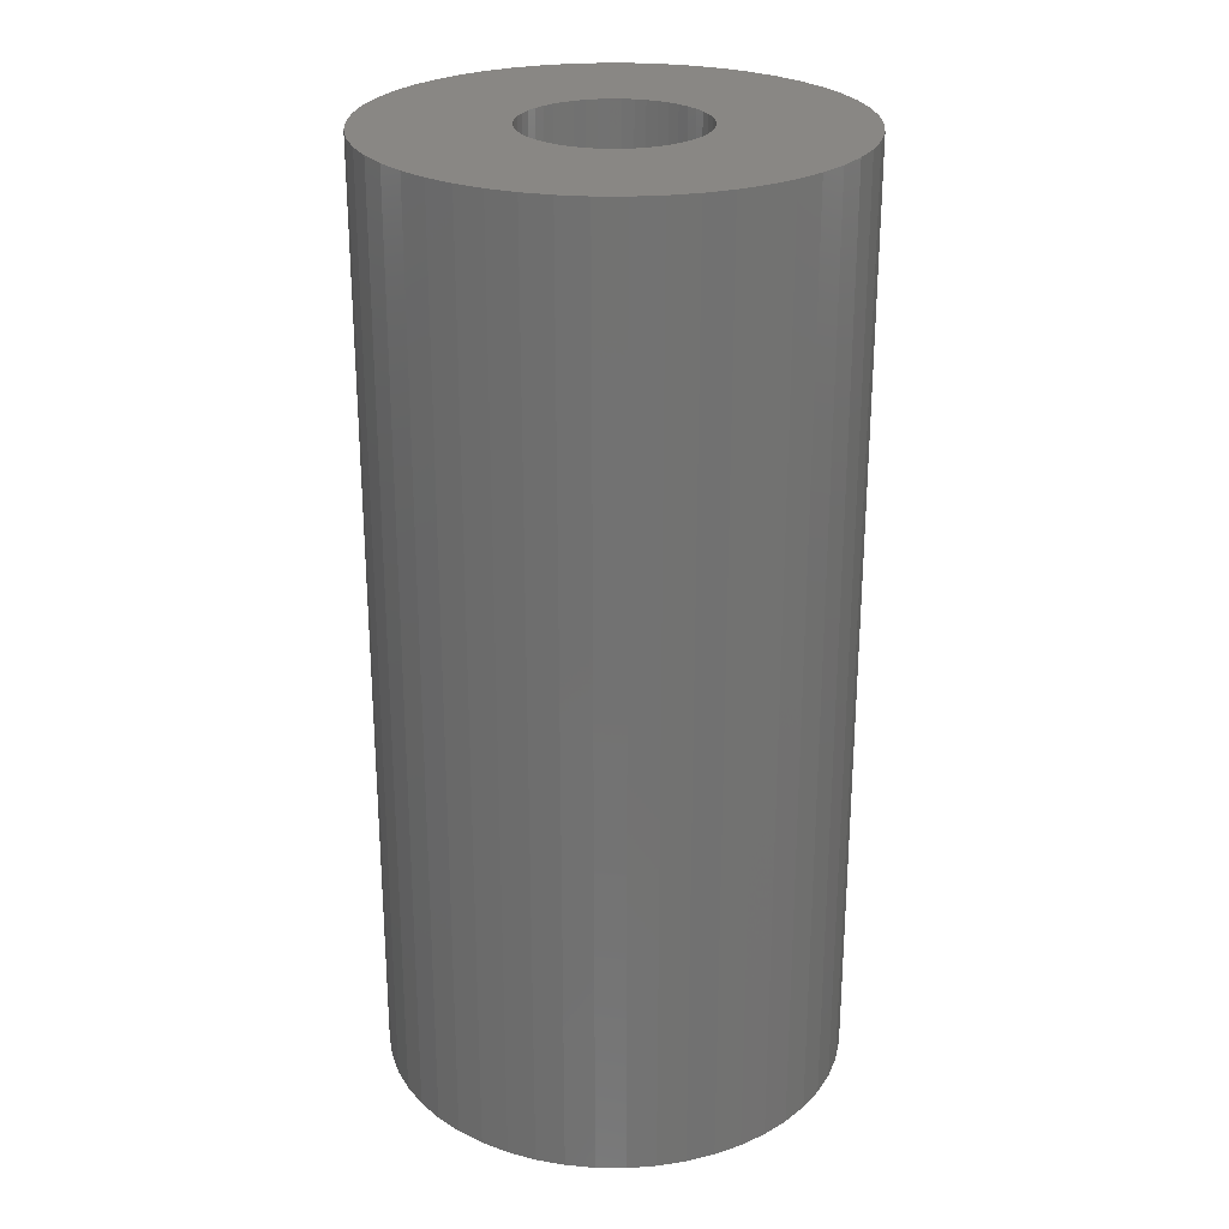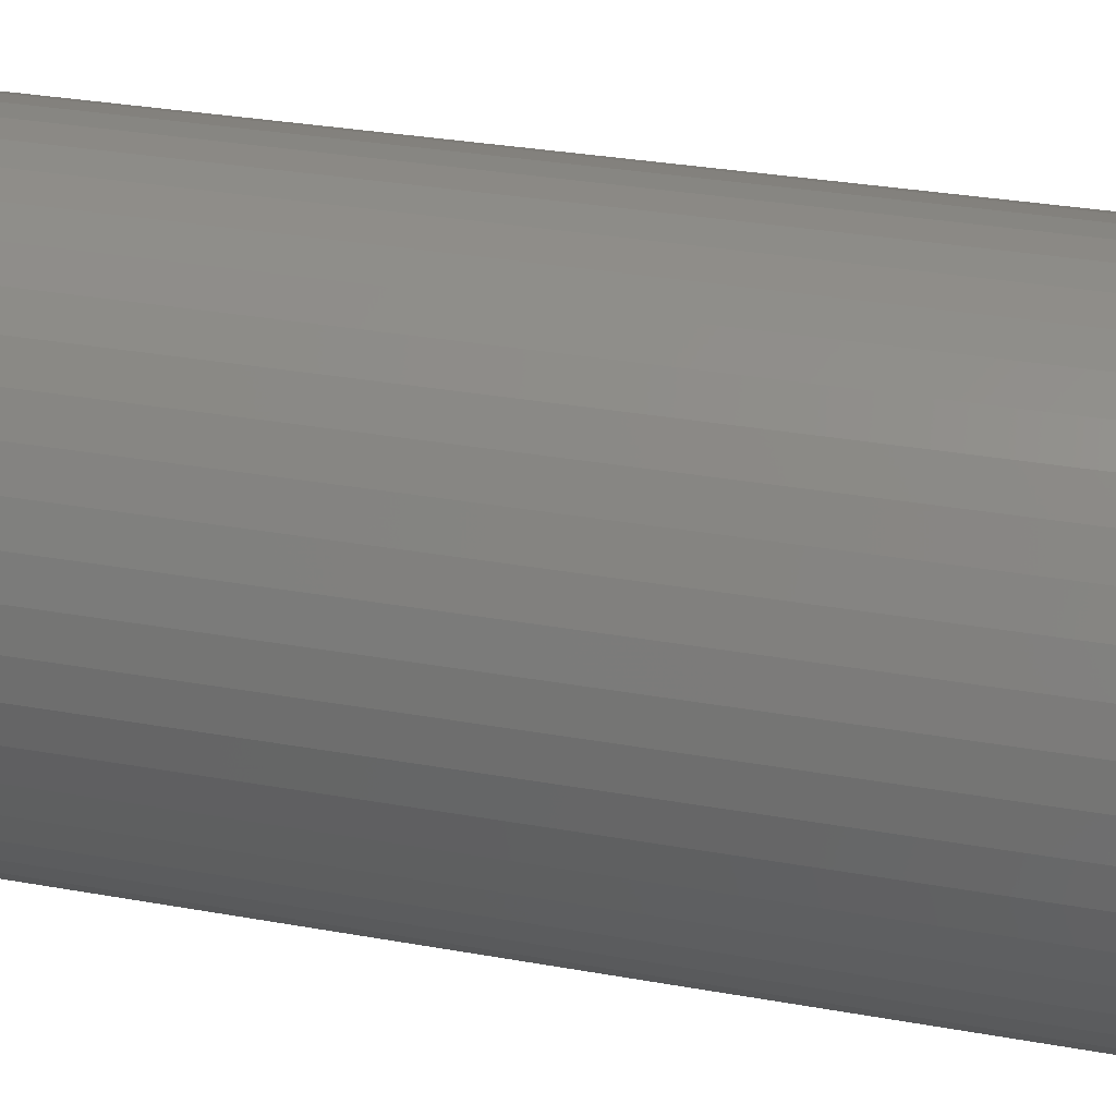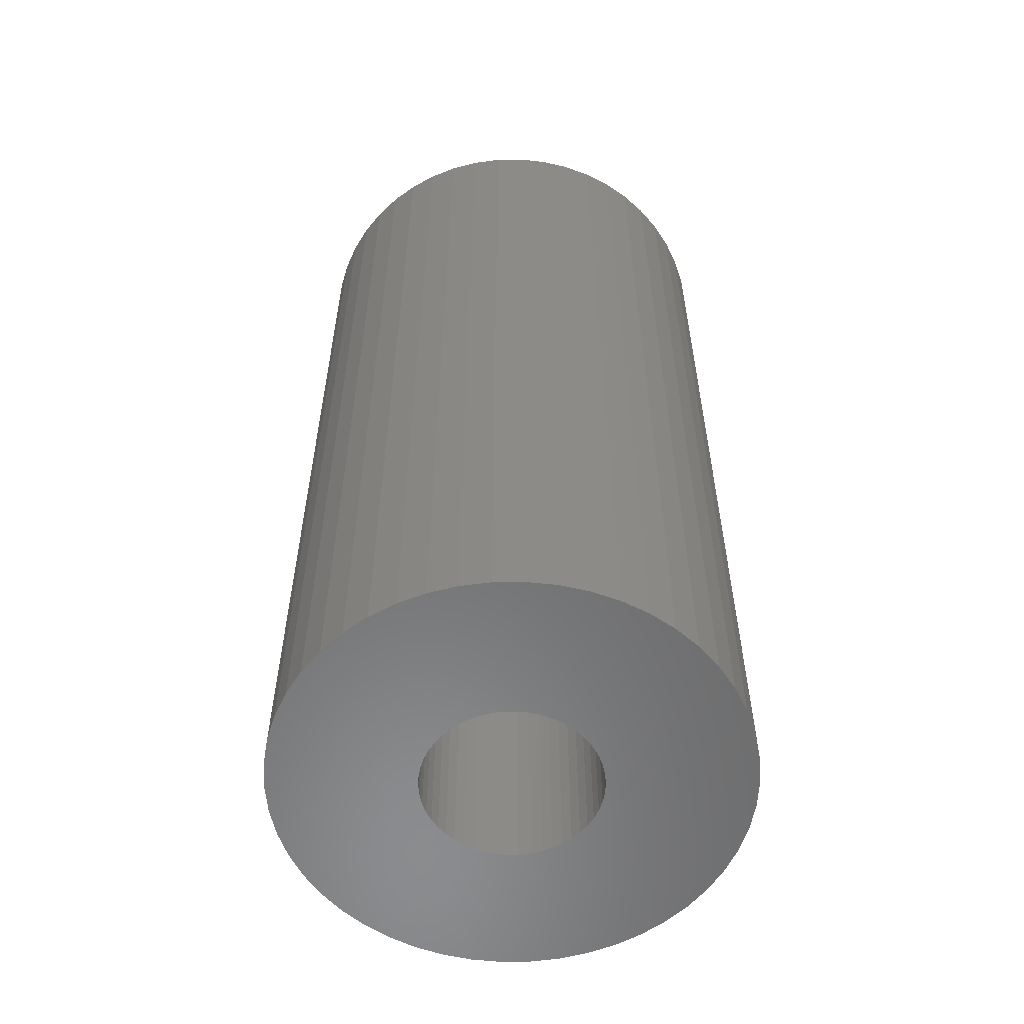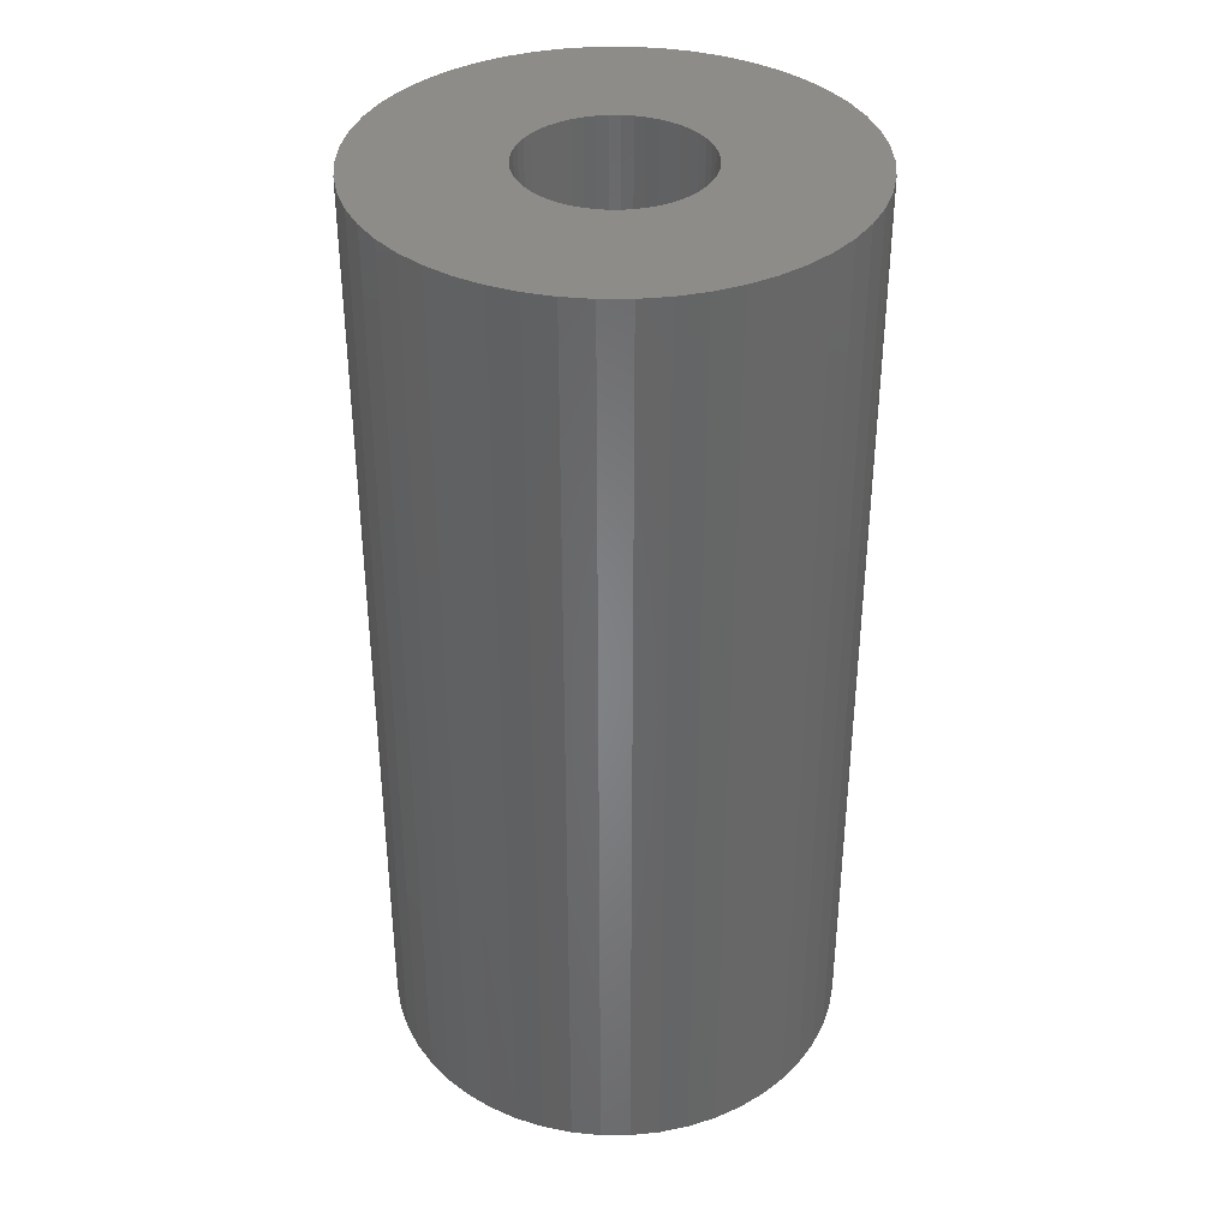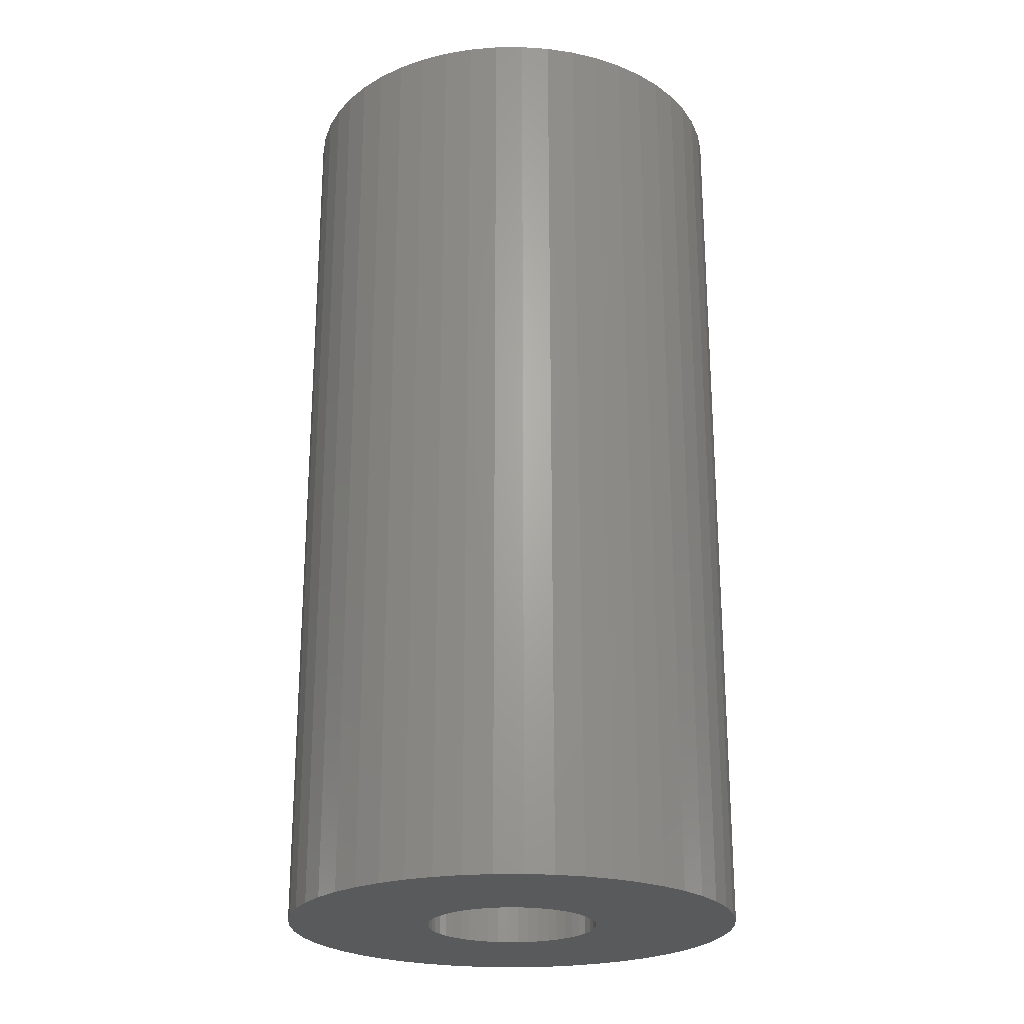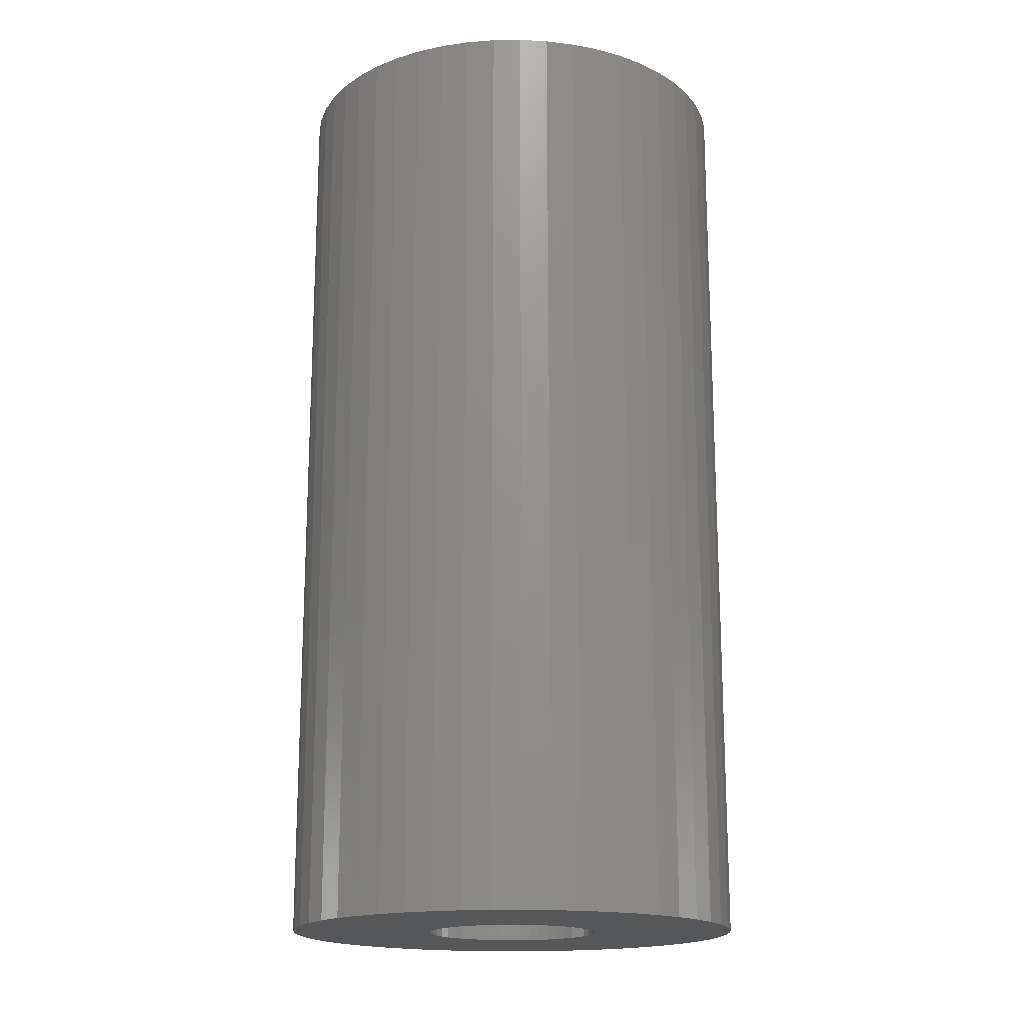
<metadata>
{"format":"stl","ext":"stl","renderer":"f3d","projection":"perspective","resolution":1024,"background":"white","views":[{"elev":25.8,"azim":-71.1,"up":"+Z"},{"elev":29.5,"azim":-74.9,"up":"+Y"},{"elev":-57.1,"azim":44.0,"up":"+Z"},{"elev":37.0,"azim":-115.3,"up":"+Z"},{"elev":-23.7,"azim":22.4,"up":"+Z"},{"elev":-17.5,"azim":37.4,"up":"+Z"}]}
</metadata>
<code>
# stl→obj: 200 verts, 400 faces
v 18.5 0 37.5
v 18.35 2.319 -37.5
v 18.35 2.319 37.5
v 18.5 0 -37.5
v -18.5 0 -37.5
v -18.35 2.319 37.5
v -18.35 2.319 -37.5
v -18.5 0 37.5
v 1.162 18.46 -37.5
v -1.162 18.46 37.5
v 1.162 18.46 37.5
v -1.162 18.46 -37.5
v -1.162 -18.46 -37.5
v 1.162 -18.46 37.5
v -1.162 -18.46 37.5
v 1.162 -18.46 -37.5
v 13.49 12.66 -37.5
v 11.79 14.25 37.5
v 13.49 12.66 37.5
v 11.79 14.25 -37.5
v -11.79 14.25 -37.5
v -13.49 12.66 37.5
v -11.79 14.25 37.5
v -13.49 12.66 -37.5
v -5.717 17.59 -37.5
v -7.877 16.74 37.5
v -5.717 17.59 37.5
v -7.877 16.74 -37.5
v 17.2 6.81 37.5
v 16.21 8.912 -37.5
v 16.21 8.912 37.5
v 17.2 6.81 -37.5
v 14.97 10.87 -37.5
v 14.97 10.87 37.5
v 7.877 16.74 -37.5
v 5.717 17.59 37.5
v 7.877 16.74 37.5
v 5.717 17.59 -37.5
v 9.913 15.62 -37.5
v 9.913 15.62 37.5
v -17.2 6.81 -37.5
v -16.21 8.912 37.5
v -16.21 8.912 -37.5
v -17.2 6.81 37.5
v -14.97 10.87 -37.5
v -14.97 10.87 37.5
v -17.92 4.601 -37.5
v -17.92 4.601 37.5
v -3.467 18.17 -37.5
v -3.467 18.17 37.5
v 17.92 4.601 37.5
v 17.92 4.601 -37.5
v 3.467 18.17 37.5
v 3.467 18.17 -37.5
v 7 0 37.5
v 6.945 0.8773 37.5
v 18.35 -2.319 37.5
v 6.78 1.741 37.5
v 6.945 -0.8773 37.5
v 6.508 2.577 37.5
v 17.92 -4.601 37.5
v 6.134 3.372 37.5
v 6.78 -1.741 37.5
v 5.663 4.114 37.5
v 17.2 -6.81 37.5
v 5.103 4.792 37.5
v 6.508 -2.577 37.5
v 4.462 5.394 37.5
v 16.21 -8.912 37.5
v 3.751 5.91 37.5
v 6.134 -3.372 37.5
v 14.97 -10.87 37.5
v 2.98 6.334 37.5
v 2.163 6.657 37.5
v 1.312 6.876 37.5
v 0.4395 6.986 37.5
v -0.4395 6.986 37.5
v -1.312 6.876 37.5
v -2.163 6.657 37.5
v -2.98 6.334 37.5
v -3.751 5.91 37.5
v -9.913 15.62 37.5
v -4.462 5.394 37.5
v -5.103 4.792 37.5
v -5.663 4.114 37.5
v -6.134 3.372 37.5
v 5.663 -4.114 37.5
v 13.49 -12.66 37.5
v 5.103 -4.792 37.5
v 11.79 -14.25 37.5
v 4.462 -5.394 37.5
v 9.913 -15.62 37.5
v 3.751 -5.91 37.5
v 7.877 -16.74 37.5
v 2.98 -6.334 37.5
v 5.717 -17.59 37.5
v 2.163 -6.657 37.5
v 3.467 -18.17 37.5
v 1.312 -6.876 37.5
v 0.4395 -6.986 37.5
v -0.4395 -6.986 37.5
v -1.312 -6.876 37.5
v -3.467 -18.17 37.5
v -2.163 -6.657 37.5
v -5.717 -17.59 37.5
v -2.98 -6.334 37.5
v -7.877 -16.74 37.5
v -3.751 -5.91 37.5
v -9.913 -15.62 37.5
v -4.462 -5.394 37.5
v -11.79 -14.25 37.5
v -5.103 -4.792 37.5
v -13.49 -12.66 37.5
v -5.663 -4.114 37.5
v -14.97 -10.87 37.5
v -6.134 -3.372 37.5
v -16.21 -8.912 37.5
v -6.508 -2.577 37.5
v -17.2 -6.81 37.5
v -6.78 -1.741 37.5
v -17.92 -4.601 37.5
v -6.945 -0.8773 37.5
v -18.35 -2.319 37.5
v -7 0 37.5
v -6.508 2.577 37.5
v -6.78 1.741 37.5
v -6.945 0.8773 37.5
v -9.913 15.62 -37.5
v 18.35 -2.319 -37.5
v 14.97 -10.87 -37.5
v 13.49 -12.66 -37.5
v 17.92 -4.601 -37.5
v 17.2 -6.81 -37.5
v -16.21 -8.912 -37.5
v -17.2 -6.81 -37.5
v 7 0 -37.5
v 6.945 -0.8773 -37.5
v 6.78 -1.741 -37.5
v 6.945 0.8773 -37.5
v 6.508 -2.577 -37.5
v 16.21 -8.912 -37.5
v 6.134 -3.372 -37.5
v 6.78 1.741 -37.5
v 5.663 -4.114 -37.5
v 5.103 -4.792 -37.5
v 11.79 -14.25 -37.5
v 6.508 2.577 -37.5
v 4.462 -5.394 -37.5
v 9.913 -15.62 -37.5
v 3.751 -5.91 -37.5
v 7.877 -16.74 -37.5
v 6.134 3.372 -37.5
v 2.98 -6.334 -37.5
v 5.717 -17.59 -37.5
v 2.163 -6.657 -37.5
v 3.467 -18.17 -37.5
v 1.312 -6.876 -37.5
v 0.4395 -6.986 -37.5
v -0.4395 -6.986 -37.5
v -1.312 -6.876 -37.5
v -3.467 -18.17 -37.5
v -2.163 -6.657 -37.5
v -5.717 -17.59 -37.5
v -2.98 -6.334 -37.5
v -7.877 -16.74 -37.5
v -3.751 -5.91 -37.5
v -9.913 -15.62 -37.5
v -4.462 -5.394 -37.5
v -11.79 -14.25 -37.5
v -5.103 -4.792 -37.5
v -13.49 -12.66 -37.5
v -5.663 -4.114 -37.5
v -14.97 -10.87 -37.5
v -6.134 -3.372 -37.5
v 5.663 4.114 -37.5
v 5.103 4.792 -37.5
v 4.462 5.394 -37.5
v 3.751 5.91 -37.5
v 2.98 6.334 -37.5
v 2.163 6.657 -37.5
v 1.312 6.876 -37.5
v 0.4395 6.986 -37.5
v -0.4395 6.986 -37.5
v -1.312 6.876 -37.5
v -2.163 6.657 -37.5
v -2.98 6.334 -37.5
v -3.751 5.91 -37.5
v -4.462 5.394 -37.5
v -5.103 4.792 -37.5
v -5.663 4.114 -37.5
v -6.134 3.372 -37.5
v -6.508 2.577 -37.5
v -6.78 1.741 -37.5
v -6.945 0.8773 -37.5
v -7 0 -37.5
v -6.508 -2.577 -37.5
v -6.78 -1.741 -37.5
v -17.92 -4.601 -37.5
v -6.945 -0.8773 -37.5
v -18.35 -2.319 -37.5
f 1 2 3
f 2 1 4
f 5 6 7
f 6 5 8
f 9 10 11
f 10 9 12
f 13 14 15
f 14 13 16
f 17 18 19
f 18 17 20
f 21 22 23
f 22 21 24
f 25 26 27
f 26 25 28
f 29 30 31
f 30 29 32
f 31 33 34
f 33 31 30
f 35 36 37
f 36 35 38
f 39 37 40
f 37 39 35
f 41 42 43
f 42 41 44
f 45 22 24
f 22 45 46
f 47 44 41
f 44 47 48
f 49 27 50
f 27 49 25
f 51 32 29
f 32 51 52
f 3 52 51
f 52 3 2
f 34 17 19
f 17 34 33
f 38 53 36
f 53 38 54
f 54 11 53
f 11 54 9
f 20 40 18
f 40 20 39
f 43 46 45
f 46 43 42
f 7 48 47
f 48 7 6
f 55 1 3
f 56 3 51
f 1 55 57
f 58 51 29
f 59 57 55
f 60 29 31
f 57 59 61
f 62 31 34
f 63 61 59
f 64 34 19
f 61 63 65
f 66 19 18
f 67 65 63
f 68 18 40
f 65 67 69
f 70 40 37
f 71 69 67
f 69 71 72
f 3 56 55
f 51 58 56
f 29 60 58
f 31 62 60
f 73 37 36
f 34 64 62
f 19 66 64
f 18 68 66
f 40 70 68
f 74 36 53
f 37 73 70
f 36 74 73
f 53 75 74
f 11 75 53
f 11 76 75
f 11 77 76
f 10 77 11
f 10 78 77
f 50 78 10
f 78 50 79
f 27 79 50
f 79 27 80
f 26 80 27
f 80 26 81
f 82 81 26
f 81 82 83
f 23 83 82
f 83 23 84
f 22 84 23
f 84 22 85
f 85 46 86
f 46 85 22
f 87 72 71
f 72 87 88
f 89 88 87
f 88 89 90
f 91 90 89
f 90 91 92
f 93 92 91
f 92 93 94
f 95 94 93
f 94 95 96
f 97 96 95
f 96 97 98
f 99 98 97
f 99 14 98
f 100 14 99
f 101 14 100
f 101 15 14
f 102 15 101
f 103 102 104
f 105 104 106
f 102 103 15
f 107 106 108
f 109 108 110
f 111 110 112
f 113 112 114
f 104 105 103
f 115 114 116
f 117 116 118
f 119 118 120
f 121 120 122
f 106 107 105
f 123 122 124
f 42 86 46
f 86 42 125
f 108 109 107
f 44 125 42
f 110 111 109
f 125 44 126
f 112 113 111
f 48 126 44
f 114 115 113
f 126 48 127
f 116 117 115
f 6 127 48
f 118 119 117
f 127 6 124
f 120 121 119
f 8 124 6
f 122 123 121
f 124 8 123
f 28 82 26
f 82 28 128
f 128 23 82
f 23 128 21
f 12 50 10
f 50 12 49
f 57 4 1
f 4 57 129
f 88 130 72
f 130 88 131
f 65 132 61
f 132 65 133
f 61 129 57
f 129 61 132
f 134 119 135
f 119 134 117
f 136 4 129
f 137 129 132
f 4 136 2
f 138 132 133
f 139 2 136
f 140 133 141
f 2 139 52
f 142 141 130
f 143 52 139
f 144 130 131
f 52 143 32
f 145 131 146
f 147 32 143
f 148 146 149
f 32 147 30
f 150 149 151
f 152 30 147
f 30 152 33
f 129 137 136
f 132 138 137
f 133 140 138
f 141 142 140
f 153 151 154
f 130 144 142
f 131 145 144
f 146 148 145
f 149 150 148
f 155 154 156
f 151 153 150
f 154 155 153
f 156 157 155
f 16 157 156
f 16 158 157
f 16 159 158
f 13 159 16
f 13 160 159
f 161 160 13
f 160 161 162
f 163 162 161
f 162 163 164
f 165 164 163
f 164 165 166
f 167 166 165
f 166 167 168
f 169 168 167
f 168 169 170
f 171 170 169
f 170 171 172
f 172 173 174
f 173 172 171
f 175 33 152
f 33 175 17
f 176 17 175
f 17 176 20
f 177 20 176
f 20 177 39
f 178 39 177
f 39 178 35
f 179 35 178
f 35 179 38
f 180 38 179
f 38 180 54
f 181 54 180
f 181 9 54
f 182 9 181
f 183 9 182
f 183 12 9
f 184 12 183
f 49 184 185
f 25 185 186
f 184 49 12
f 28 186 187
f 128 187 188
f 21 188 189
f 24 189 190
f 185 25 49
f 45 190 191
f 43 191 192
f 41 192 193
f 47 193 194
f 186 28 25
f 7 194 195
f 134 174 173
f 174 134 196
f 187 128 28
f 135 196 134
f 188 21 128
f 196 135 197
f 189 24 21
f 198 197 135
f 190 45 24
f 197 198 199
f 191 43 45
f 200 199 198
f 192 41 43
f 199 200 195
f 193 47 41
f 5 195 200
f 194 7 47
f 195 5 7
f 151 92 94
f 92 151 149
f 146 88 90
f 88 146 131
f 72 141 69
f 141 72 130
f 135 121 198
f 121 135 119
f 154 94 96
f 94 154 151
f 156 96 98
f 96 156 154
f 16 98 14
f 98 16 156
f 69 133 65
f 133 69 141
f 161 15 103
f 15 161 13
f 165 105 107
f 105 165 163
f 163 103 105
f 103 163 161
f 171 115 173
f 115 171 113
f 171 111 113
f 111 171 169
f 198 123 200
f 123 198 121
f 200 8 5
f 8 200 123
f 149 90 92
f 90 149 146
f 173 117 134
f 117 173 115
f 167 107 109
f 107 167 165
f 169 109 111
f 109 169 167
f 126 192 125
f 192 126 193
f 152 64 175
f 64 152 62
f 180 73 74
f 73 180 179
f 186 79 80
f 79 186 185
f 125 191 86
f 191 125 192
f 137 55 136
f 55 137 59
f 177 66 68
f 66 177 176
f 183 76 77
f 76 183 182
f 179 70 73
f 70 179 178
f 85 189 84
f 189 85 190
f 185 78 79
f 78 185 184
f 189 83 84
f 83 189 188
f 142 67 140
f 67 142 71
f 168 112 110
f 112 168 170
f 116 196 118
f 196 116 174
f 150 95 93
f 95 150 153
f 175 66 176
f 66 175 64
f 181 74 75
f 74 181 180
f 182 75 76
f 75 182 181
f 178 68 70
f 68 178 177
f 124 194 127
f 194 124 195
f 86 190 85
f 190 86 191
f 184 77 78
f 77 184 183
f 188 81 83
f 81 188 187
f 187 80 81
f 80 187 186
f 136 56 139
f 56 136 55
f 145 87 144
f 87 145 89
f 114 174 116
f 174 114 172
f 157 100 99
f 100 157 158
f 147 62 152
f 62 147 60
f 143 60 147
f 60 143 58
f 139 58 143
f 58 139 56
f 127 193 126
f 193 127 194
f 138 59 137
f 59 138 63
f 144 71 142
f 71 144 87
f 164 108 106
f 108 164 166
f 158 101 100
f 101 158 159
f 122 195 124
f 195 122 199
f 118 197 120
f 197 118 196
f 112 172 114
f 172 112 170
f 153 97 95
f 97 153 155
f 155 99 97
f 99 155 157
f 145 91 89
f 91 145 148
f 140 63 138
f 63 140 67
f 159 102 101
f 102 159 160
f 160 104 102
f 104 160 162
f 120 199 122
f 199 120 197
f 148 93 91
f 93 148 150
f 166 110 108
f 110 166 168
f 162 106 104
f 106 162 164

</code>
